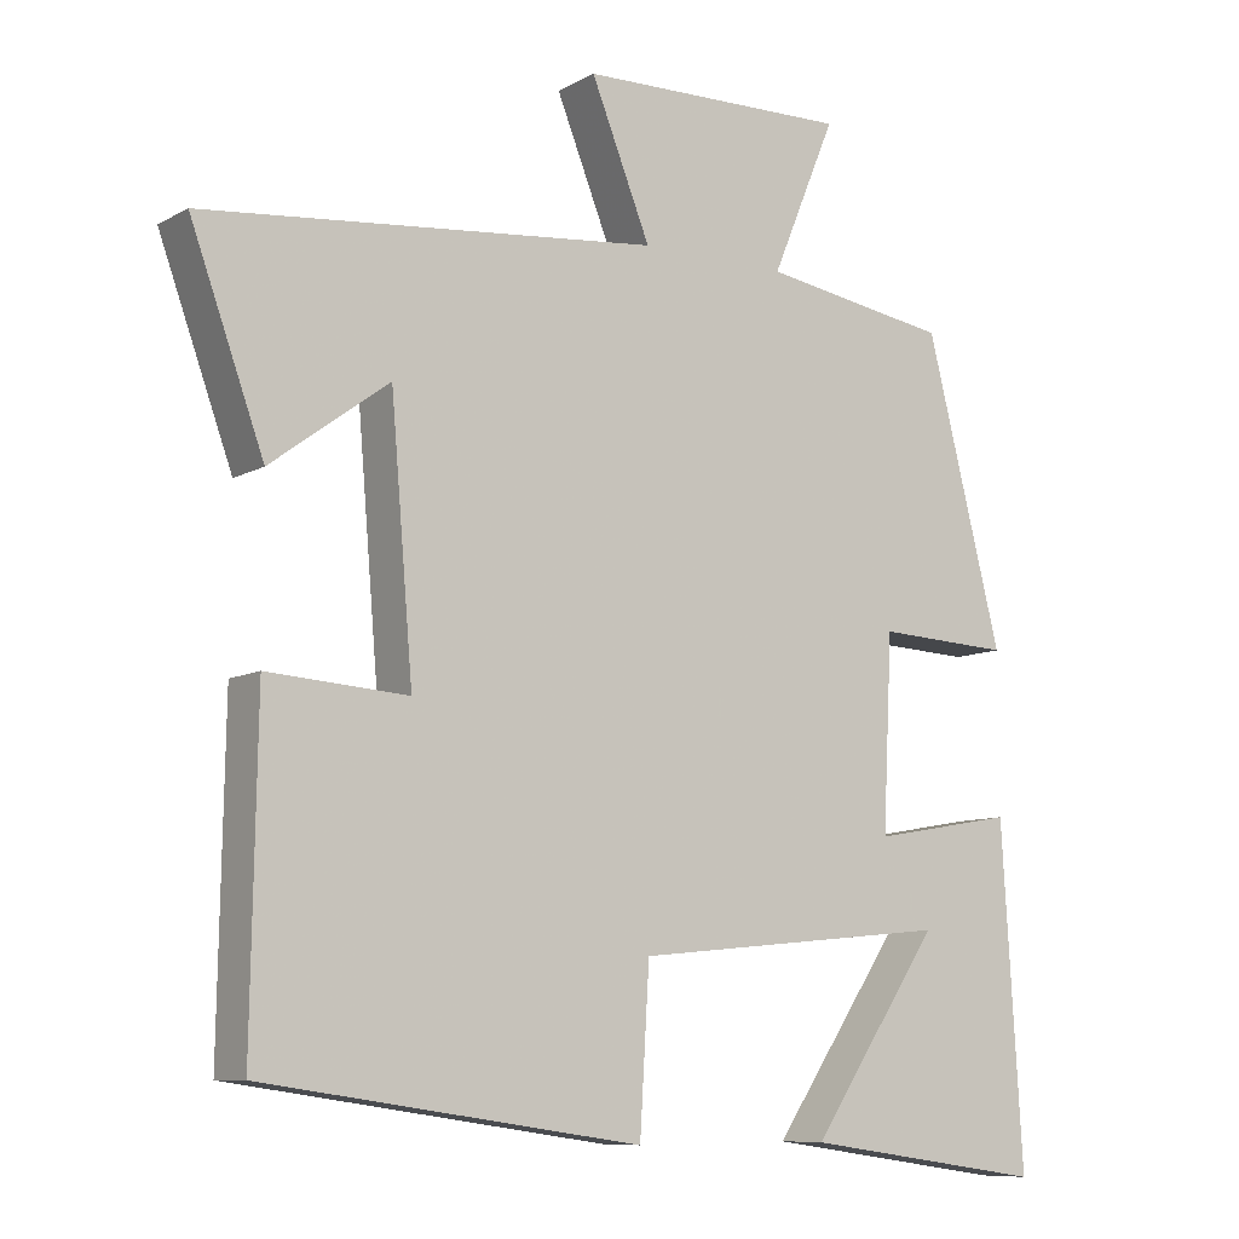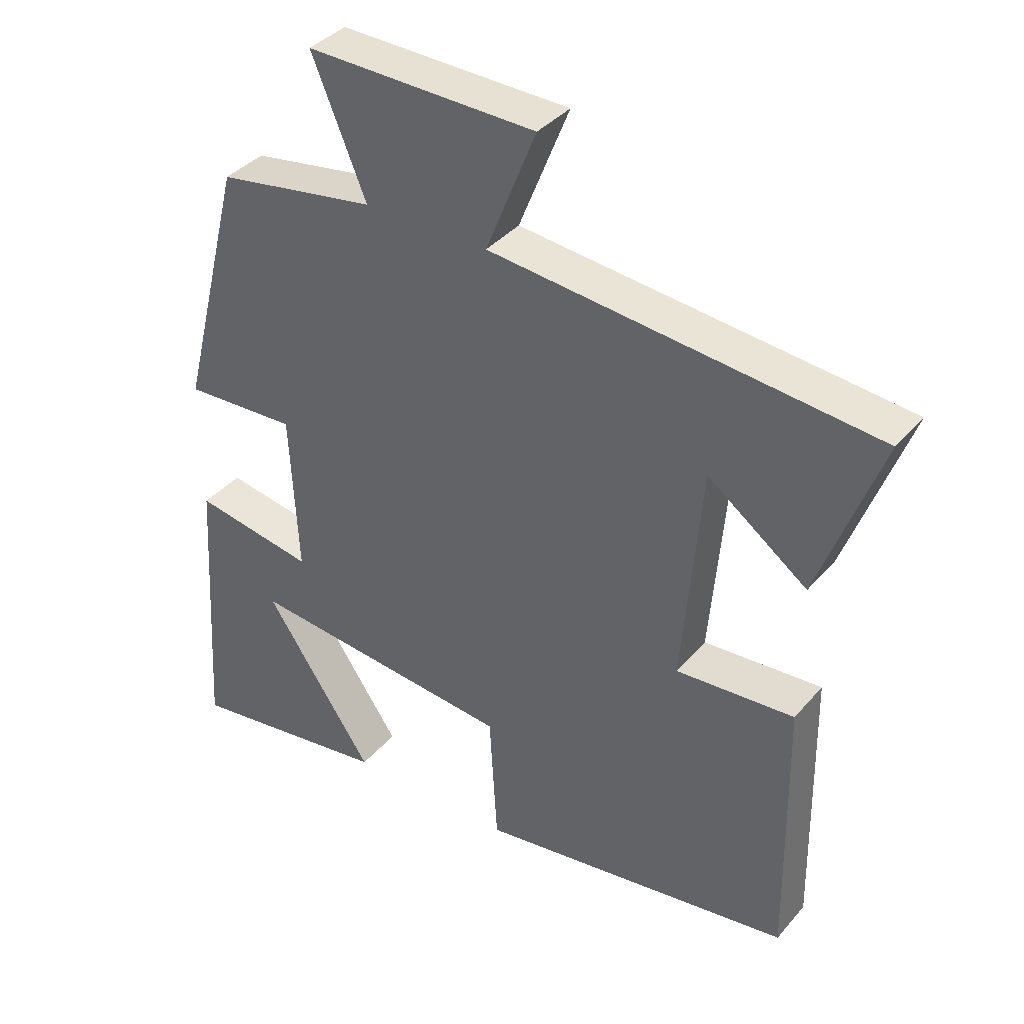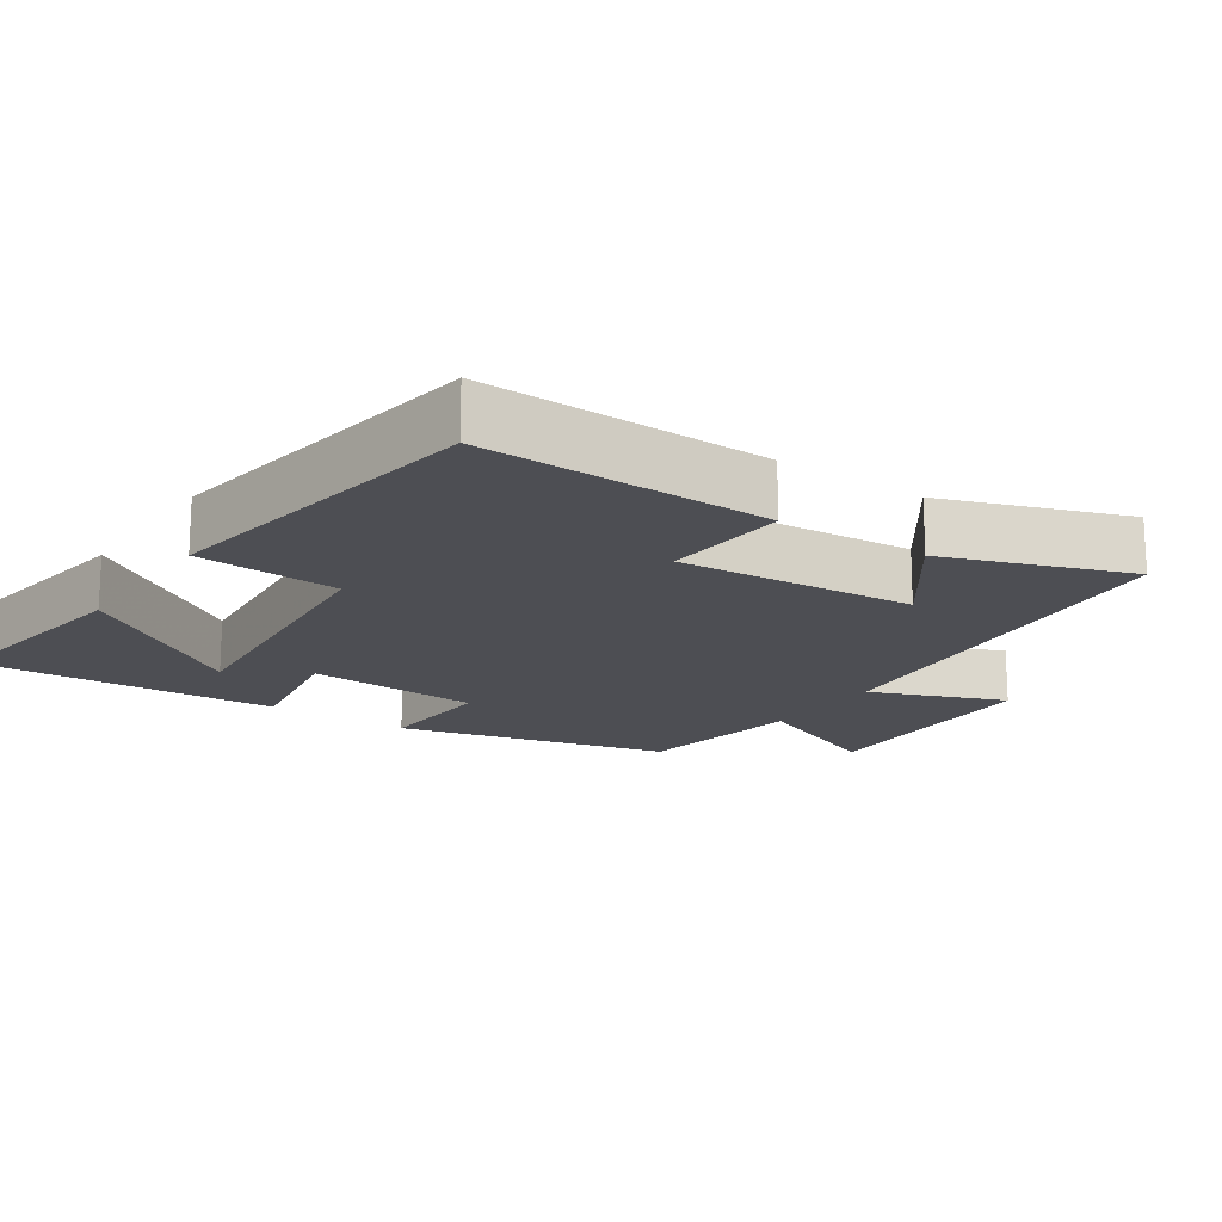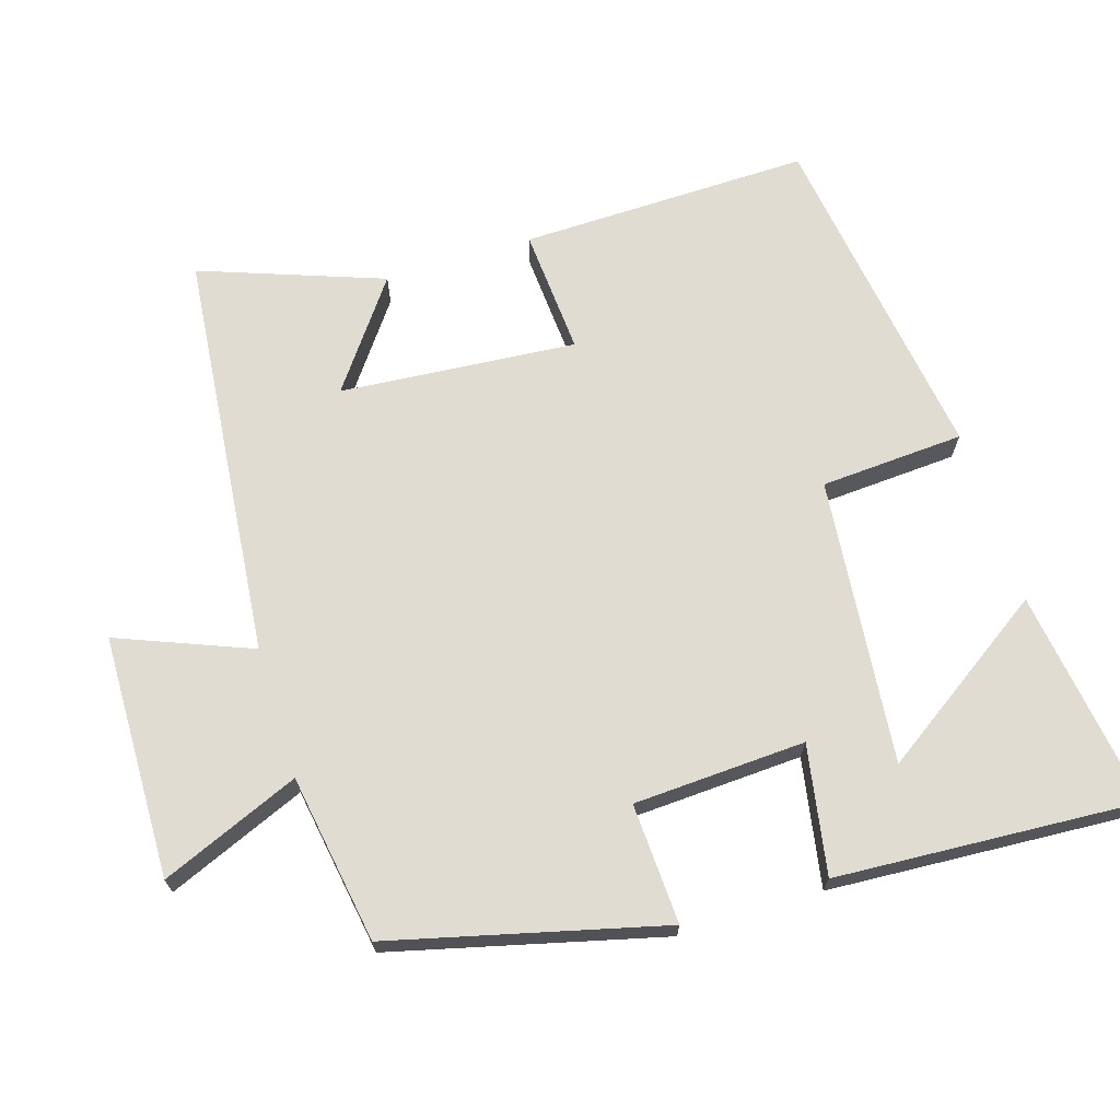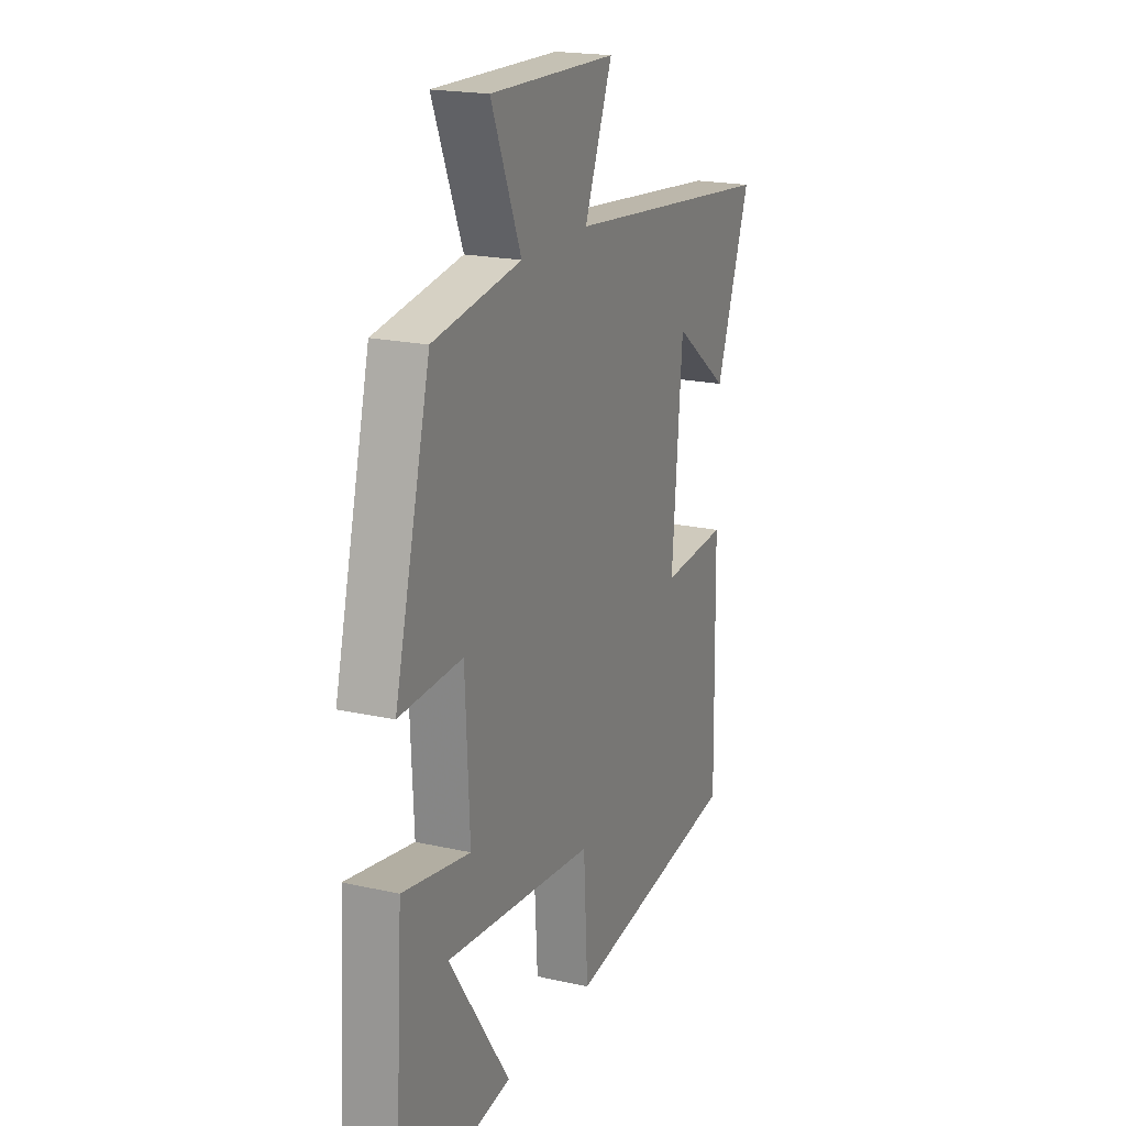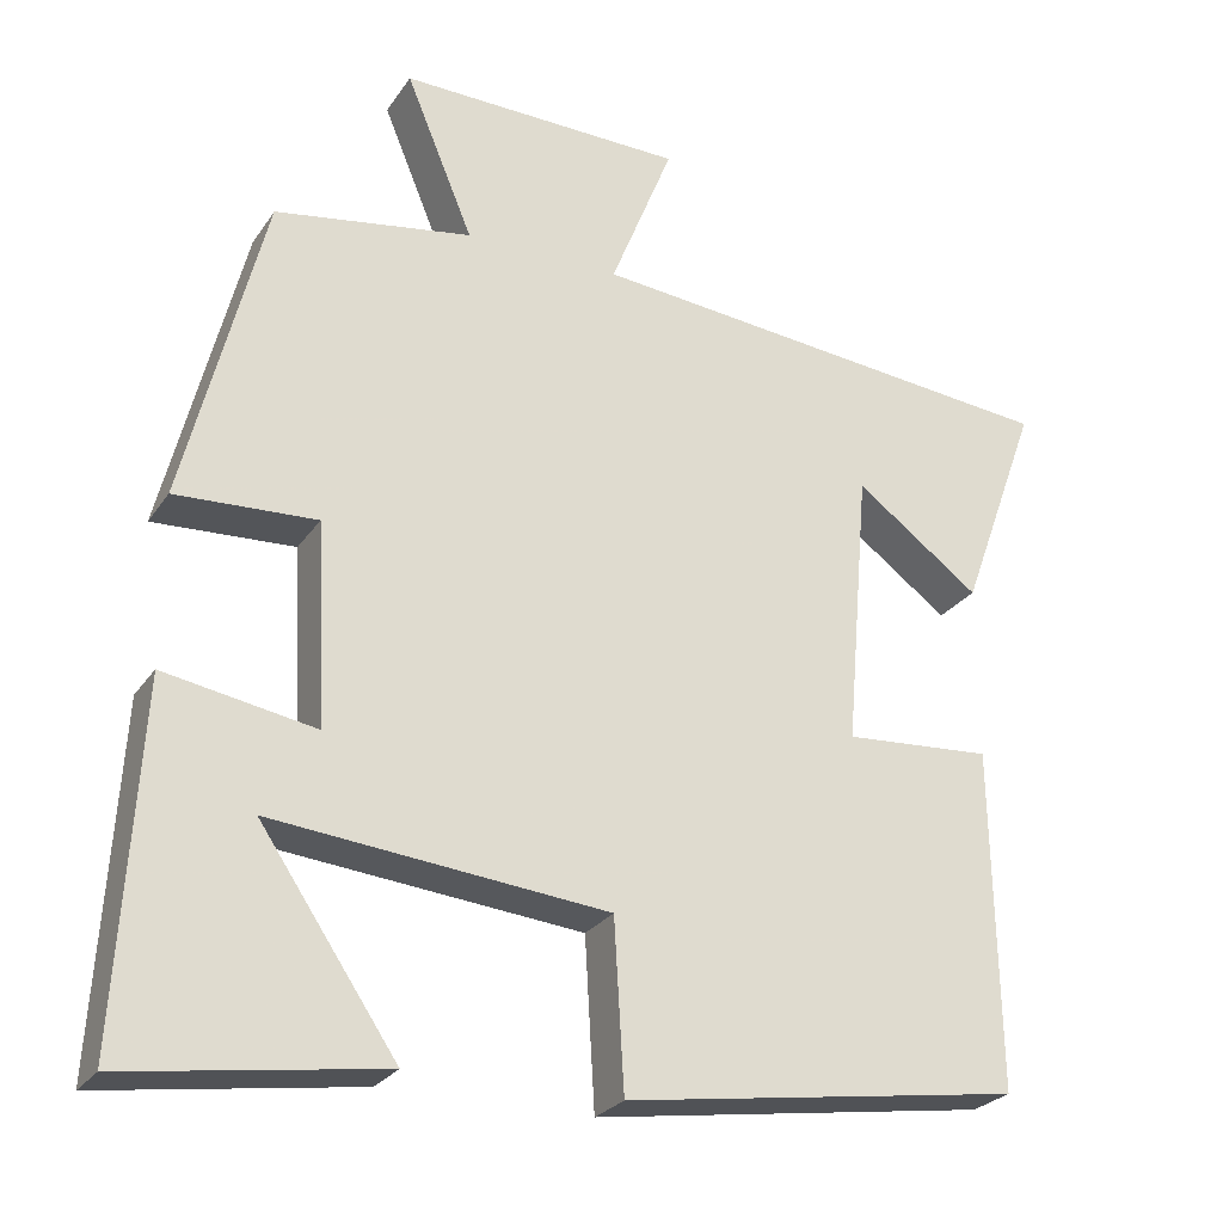
<metadata>
{"format":"obj","ext":"obj","renderer":"f3d","projection":"perspective","resolution":1024,"background":"white","views":[{"elev":-9.0,"azim":-35.2,"up":"+Z"},{"elev":37.7,"azim":-144.6,"up":"+Z"},{"elev":-17.3,"azim":-124.4,"up":"+Y"},{"elev":69.1,"azim":72.7,"up":"+Y"},{"elev":19.6,"azim":112.8,"up":"+Z"},{"elev":-25.9,"azim":153.6,"up":"+Z"}]}
</metadata>
<code>
v -0.593 0.07 0.442
v -0.019 0.07 0.5
v -0.094 0.07 0.687
v 0.248 0.07 0.695
v 0.167 0.07 0.5
v 0.404 0.07 0.462
v 0.5 0.07 0.082
v 0.331 0.07 0.09
v 0.319 0.07 -0.152
v 0.5 0.07 -0.12
v 0.526 0.07 -0.544
v 0.219 0.07 -0.5
v 0.383 0.07 -0.258
v -0.019 0.07 -0.298
v -0.031 0.07 -0.5
v -0.507 0.07 -0.431
v -0.5 0.07 -0.024
v -0.323 0.07 -0.036
v -0.351 0.07 0.296
v -0.5 0.07 0.186
v -0.593 0 0.442
v -0.019 0 0.5
v -0.094 0 0.687
v 0.248 0 0.695
v 0.167 0 0.5
v 0.404 0 0.462
v 0.5 0 0.082
v 0.331 0 0.09
v 0.319 0 -0.152
v 0.5 0 -0.12
v 0.526 0 -0.544
v 0.219 0 -0.5
v 0.383 0 -0.258
v -0.019 0 -0.298
v -0.031 0 -0.5
v -0.507 0 -0.431
v -0.5 0 -0.024
v -0.323 0 -0.036
v -0.351 0 0.296
v -0.5 0 0.186
f 19 20 1
f 16 17 18
f 15 16 18
f 14 15 18
f 13 14 18 19
f 10 11 12 13
f 9 10 13
f 9 13 19
f 8 9 19
f 19 1 2
f 8 19 2
f 7 8 2
f 6 7 2
f 5 6 2
f 2 3 4 5
f 21 40 39
f 38 37 36
f 38 36 35
f 38 35 34
f 39 38 34 33
f 33 32 31 30
f 33 30 29
f 39 33 29
f 39 29 28
f 22 21 39
f 22 39 28
f 22 28 27
f 22 27 26
f 22 26 25
f 25 24 23 22
f 1 21 22 2
f 2 22 23 3
f 3 23 24 4
f 4 24 25 5
f 5 25 26 6
f 6 26 27 7
f 7 27 28 8
f 8 28 29 9
f 9 29 30 10
f 10 30 31 11
f 11 31 32 12
f 12 32 33 13
f 13 33 34 14
f 14 34 35 15
f 15 35 36 16
f 16 36 37 17
f 17 37 38 18
f 18 38 39 19
f 19 39 40 20
f 20 40 21 1

</code>
